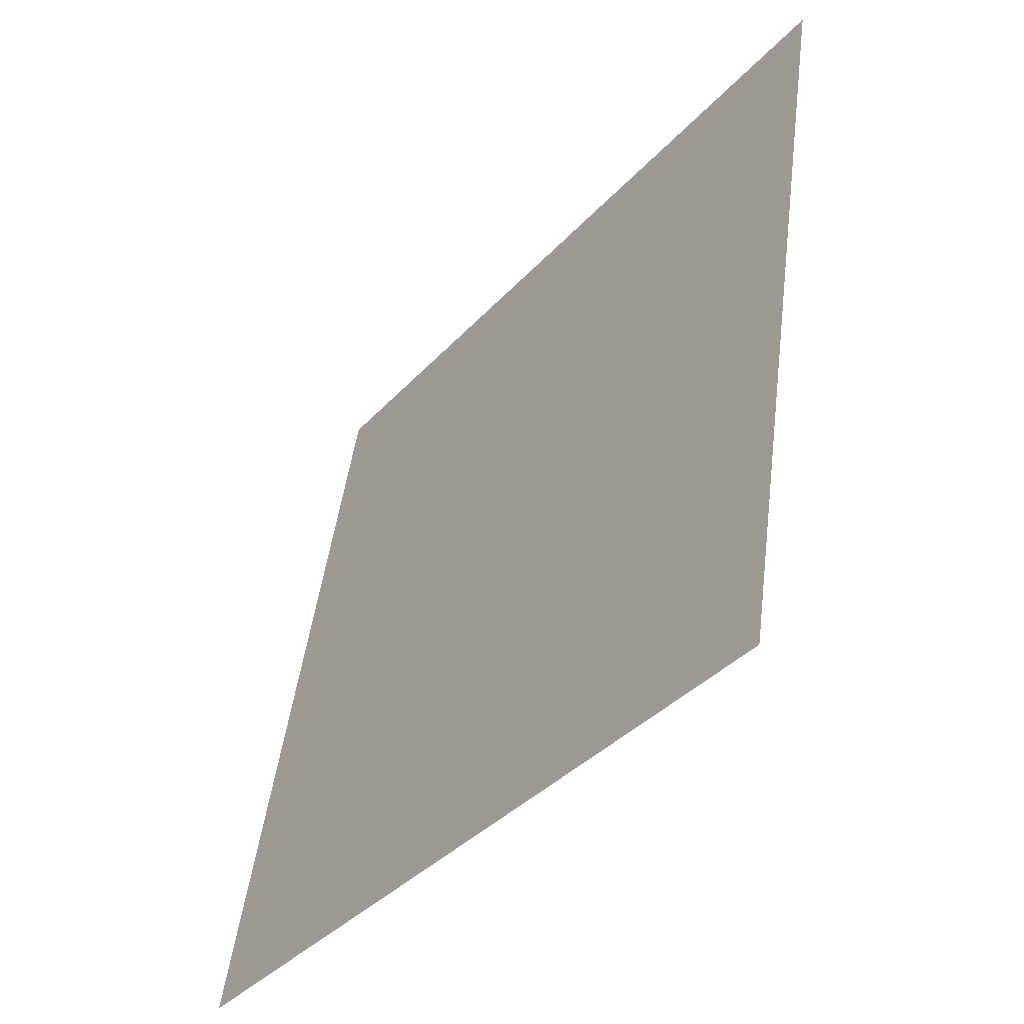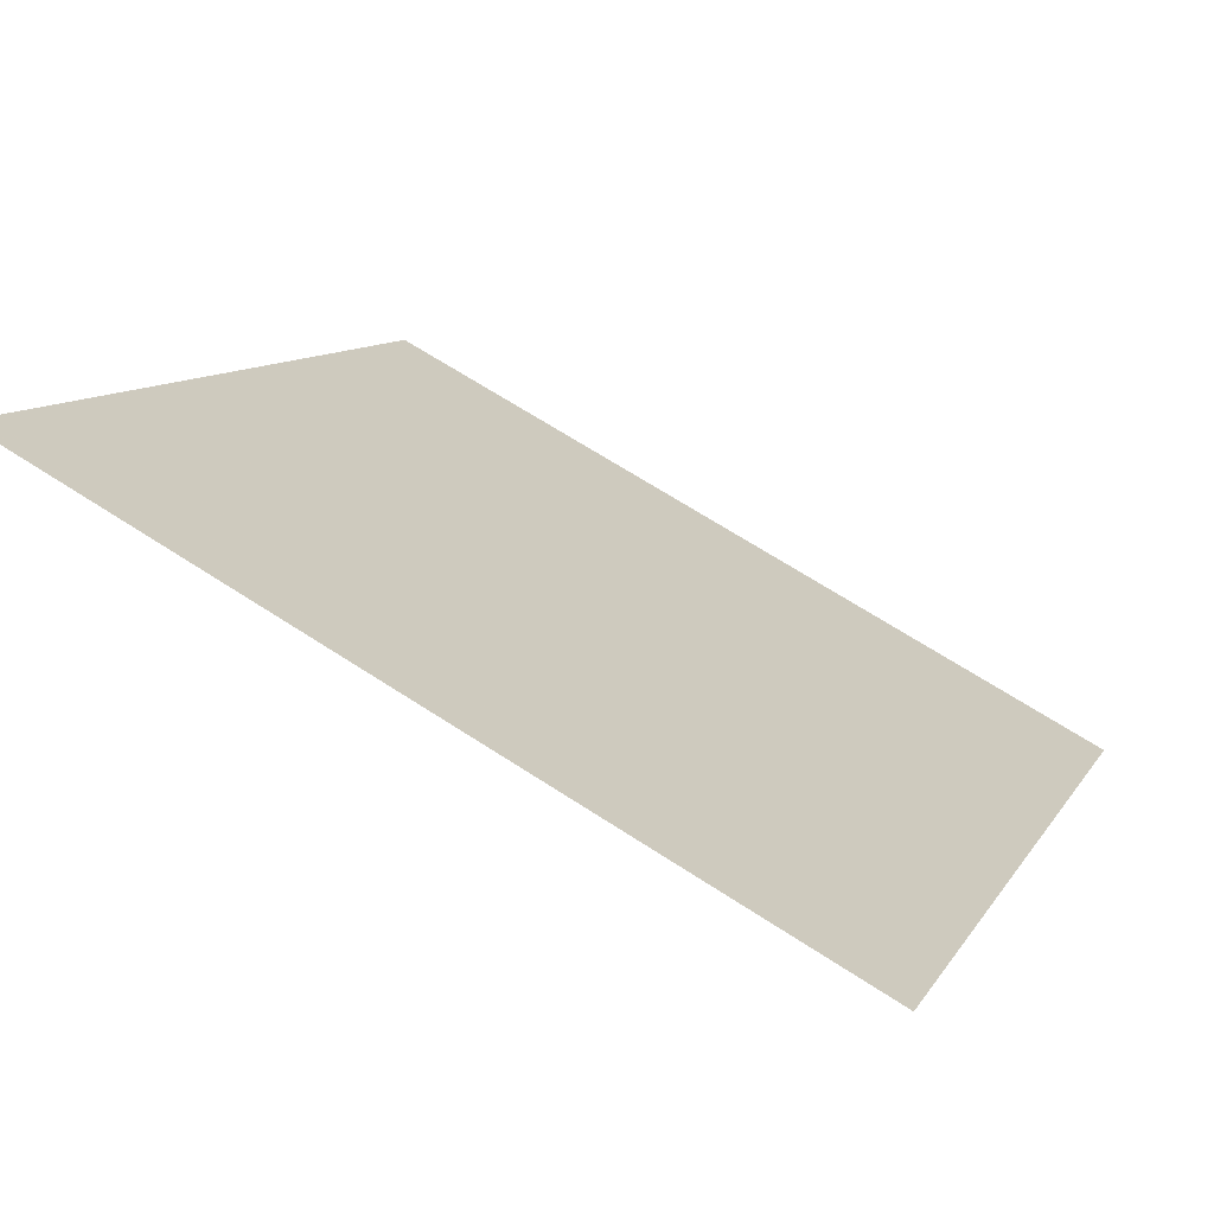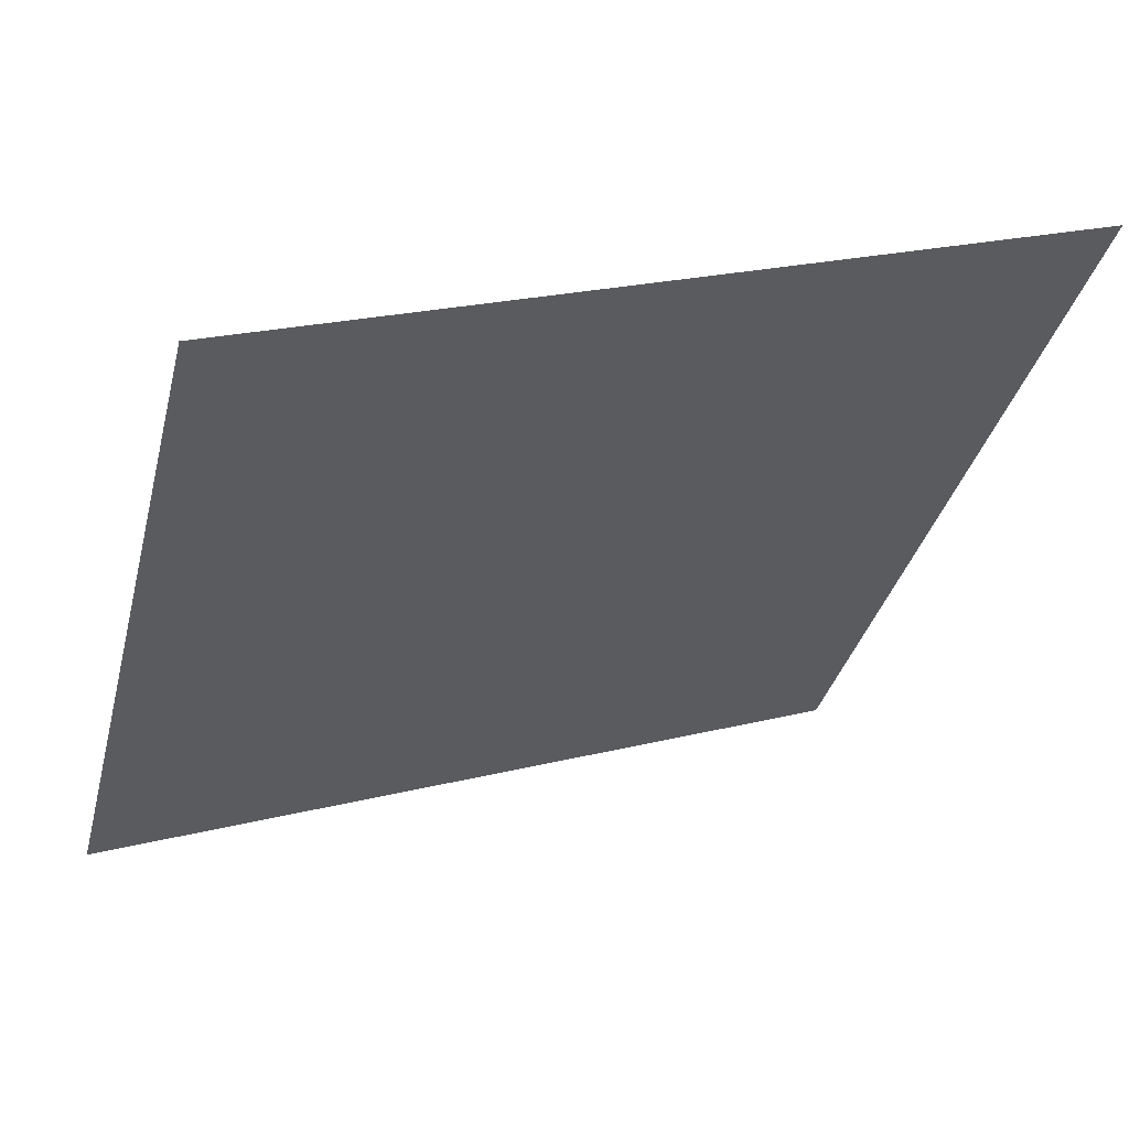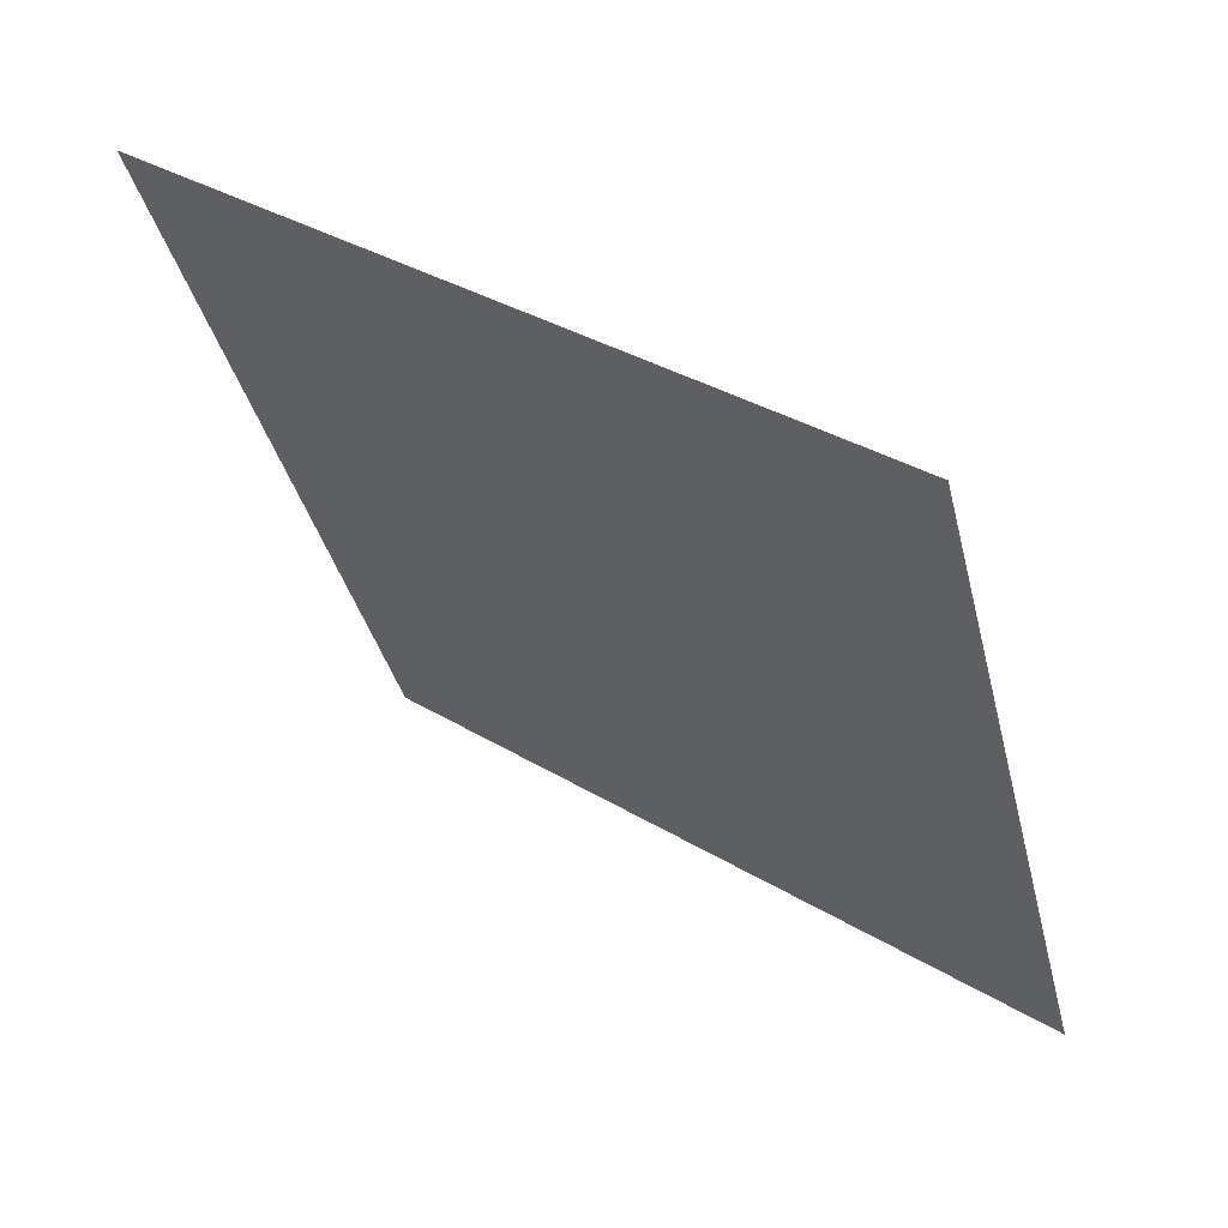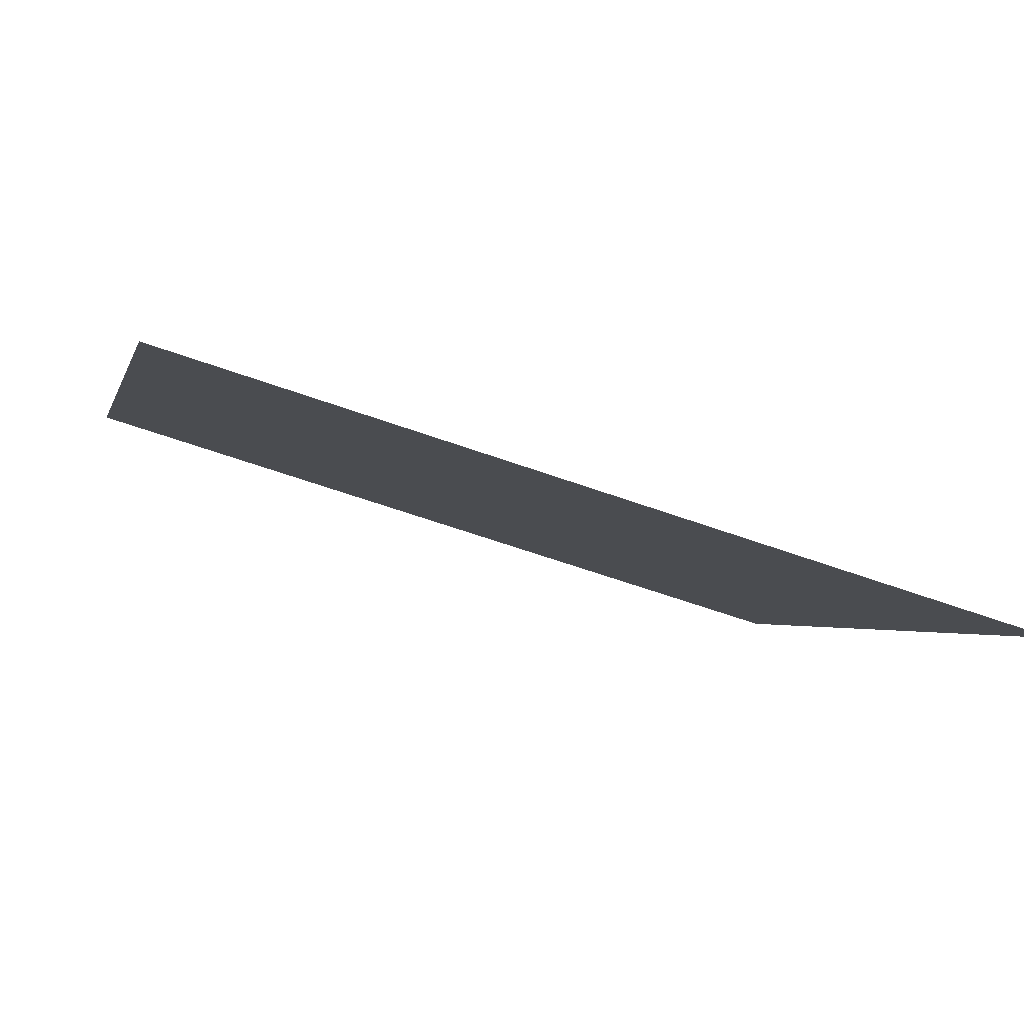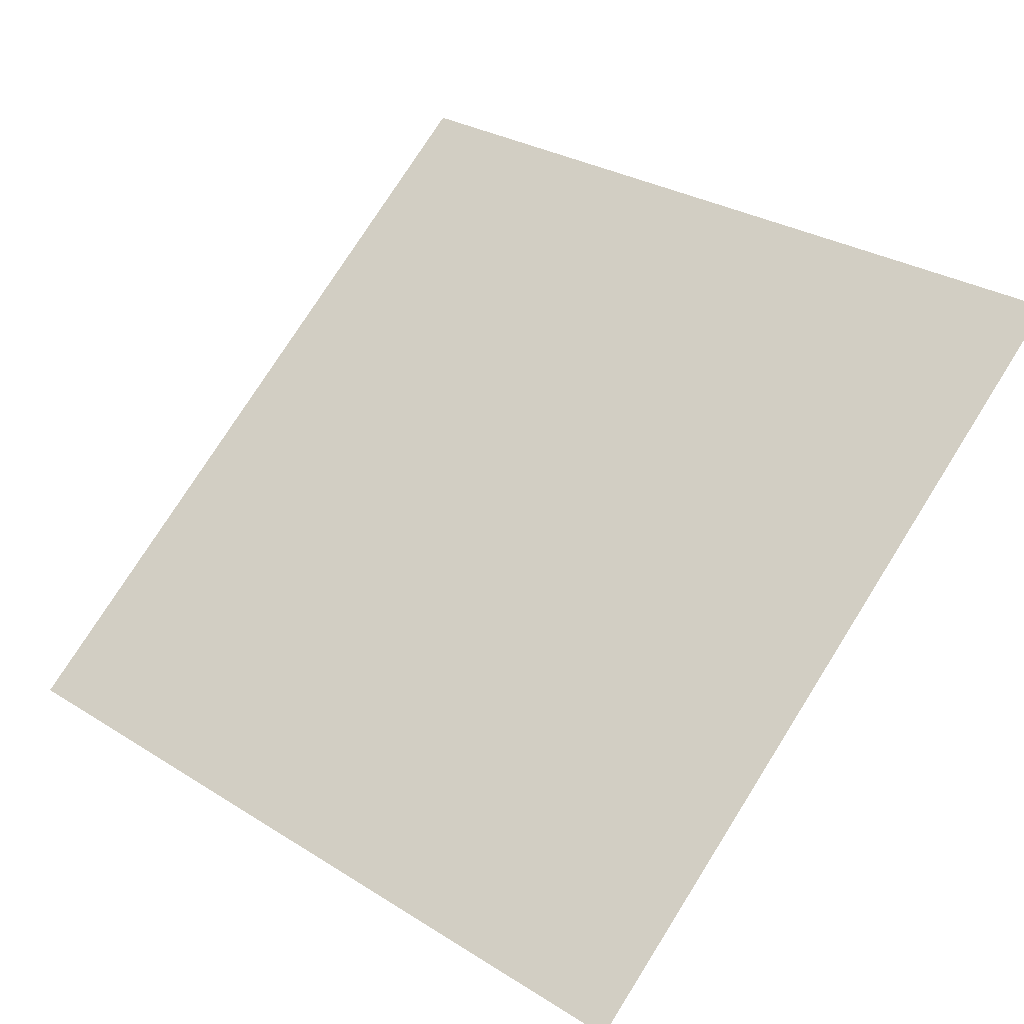
<metadata>
{"format":"obj","ext":"obj","renderer":"f3d","projection":"perspective","resolution":1024,"background":"white","views":[{"elev":47.3,"azim":95.9,"up":"+Z"},{"elev":68.2,"azim":-148.3,"up":"+Z"},{"elev":21.2,"azim":155.1,"up":"+Z"},{"elev":-38.2,"azim":103.9,"up":"+Y"},{"elev":-56.9,"azim":-22.0,"up":"+Z"},{"elev":31.5,"azim":-136.9,"up":"+Y"}]}
</metadata>
<code>
v -0.2306 0.7522 0.4567
v -0.2372 0.7523 0.4567
v -0.2371 0.7562 0.462
v -0.2305 0.7561 0.4619
f 4 3 2 1

</code>
